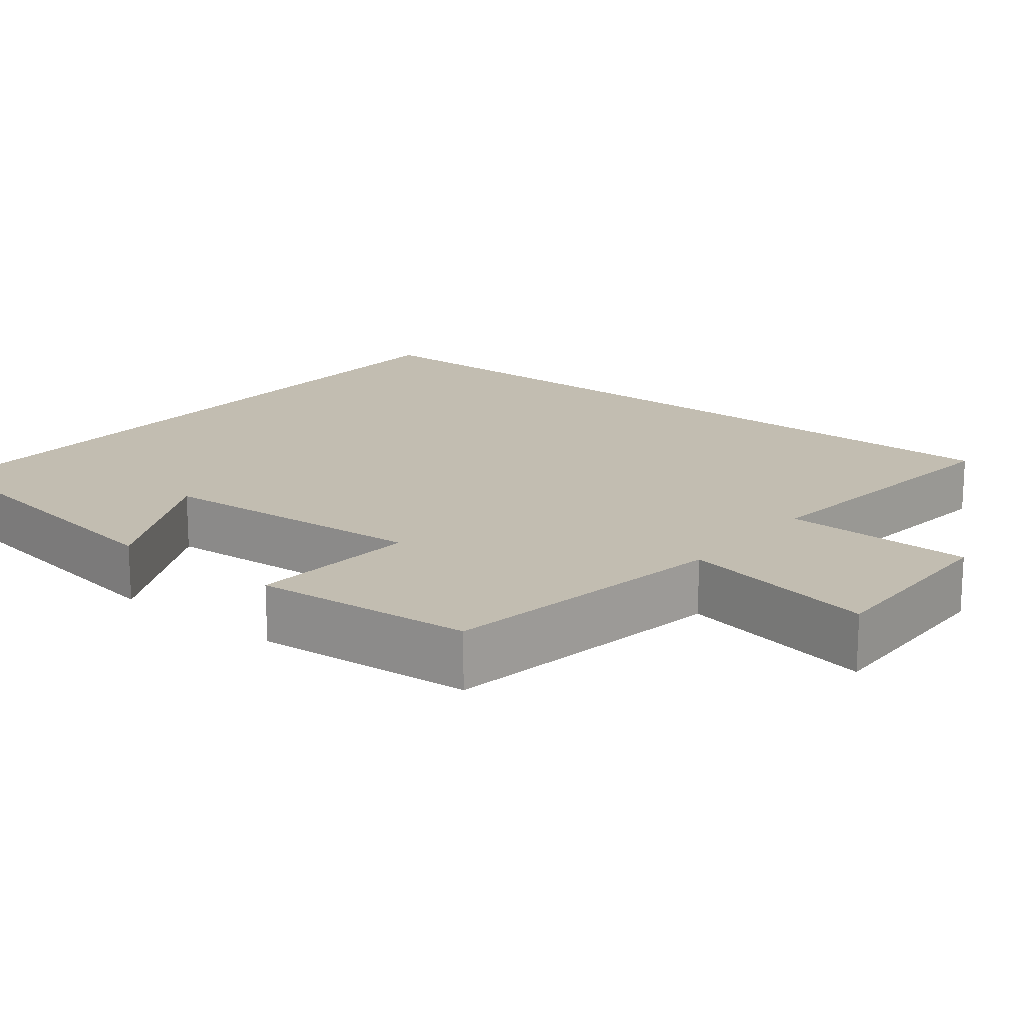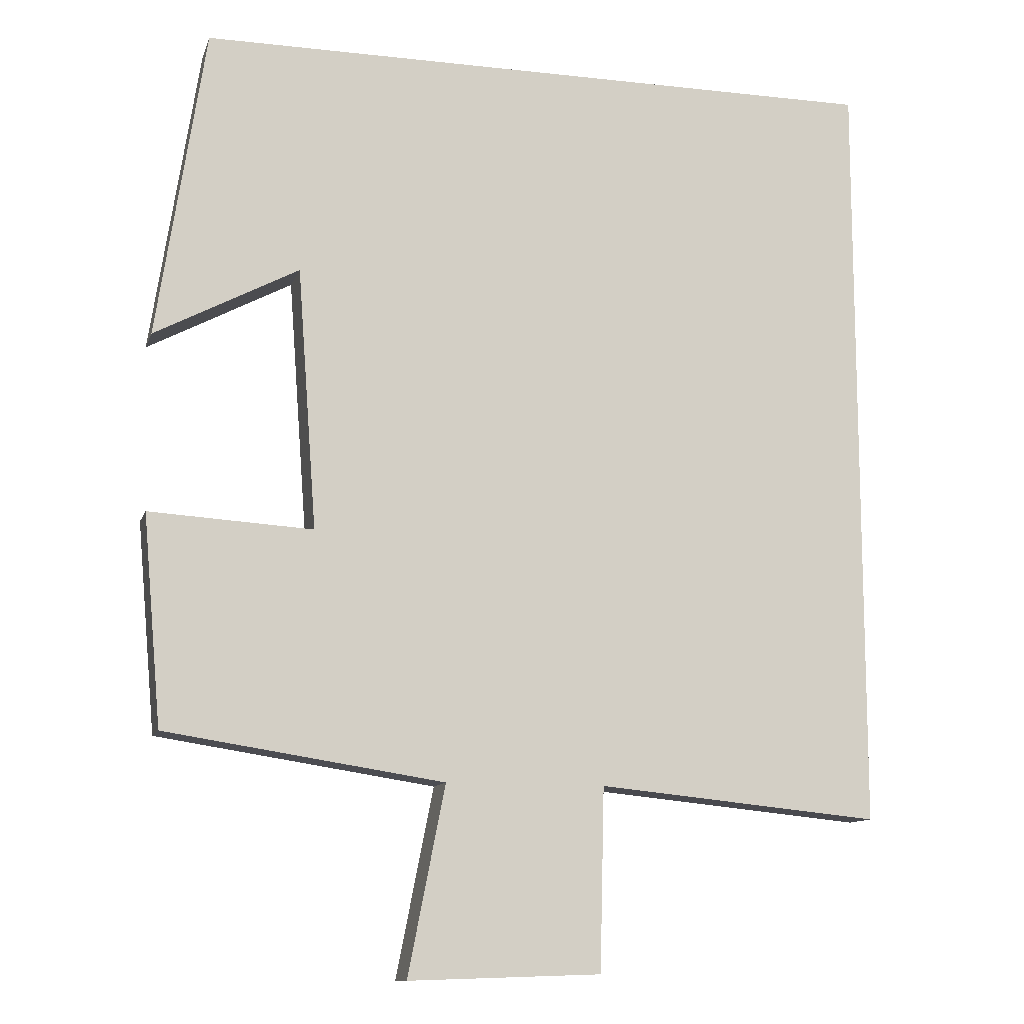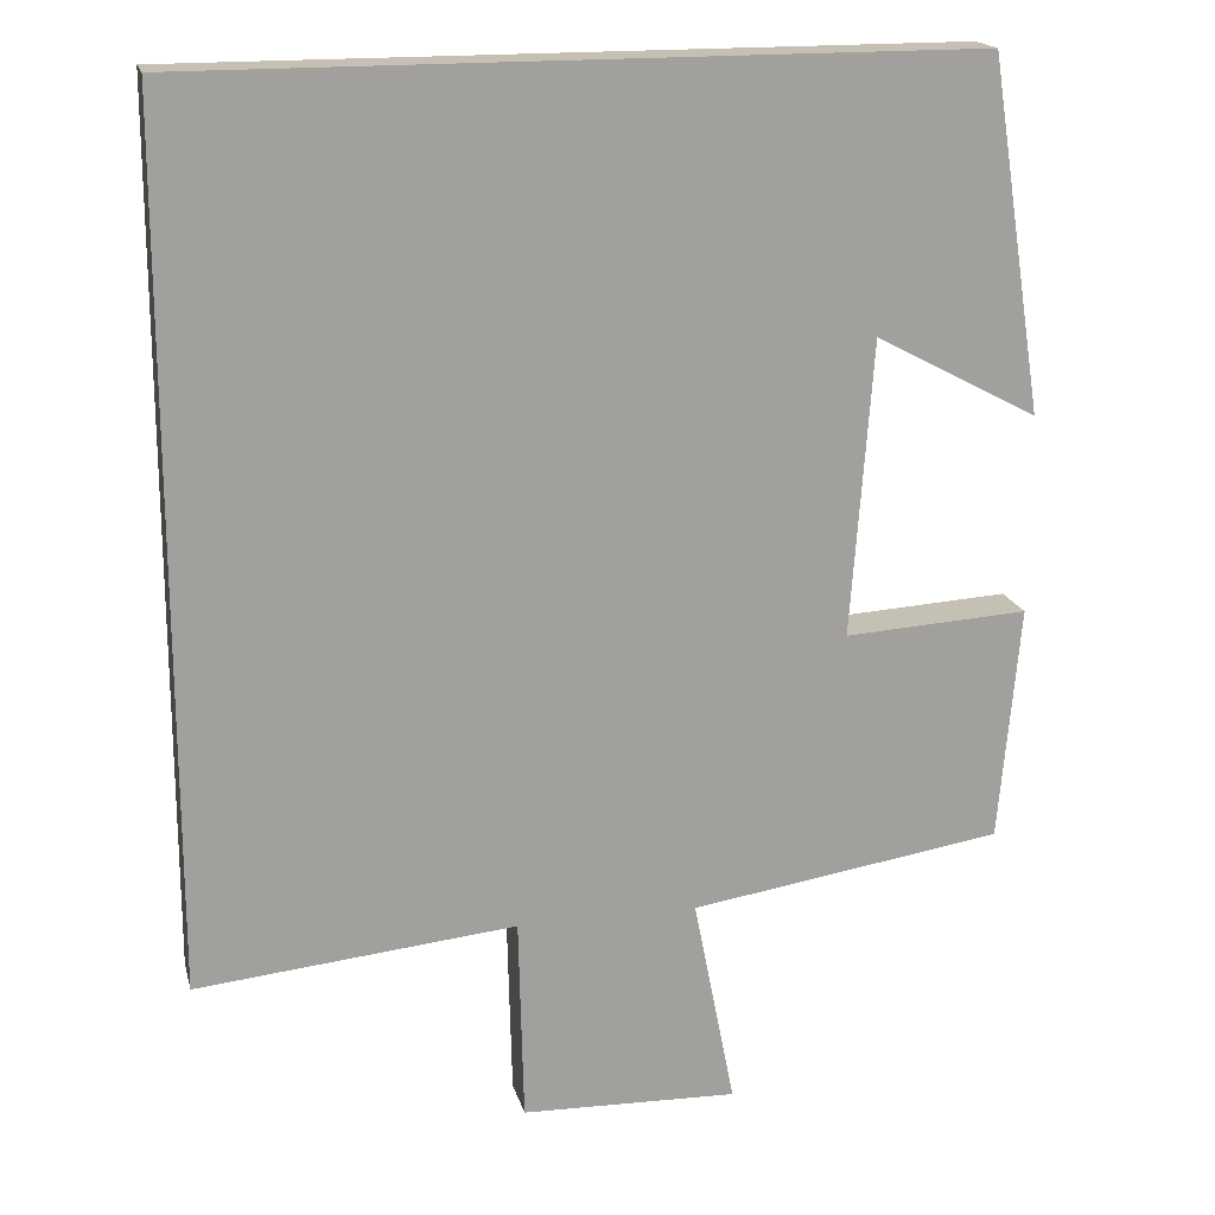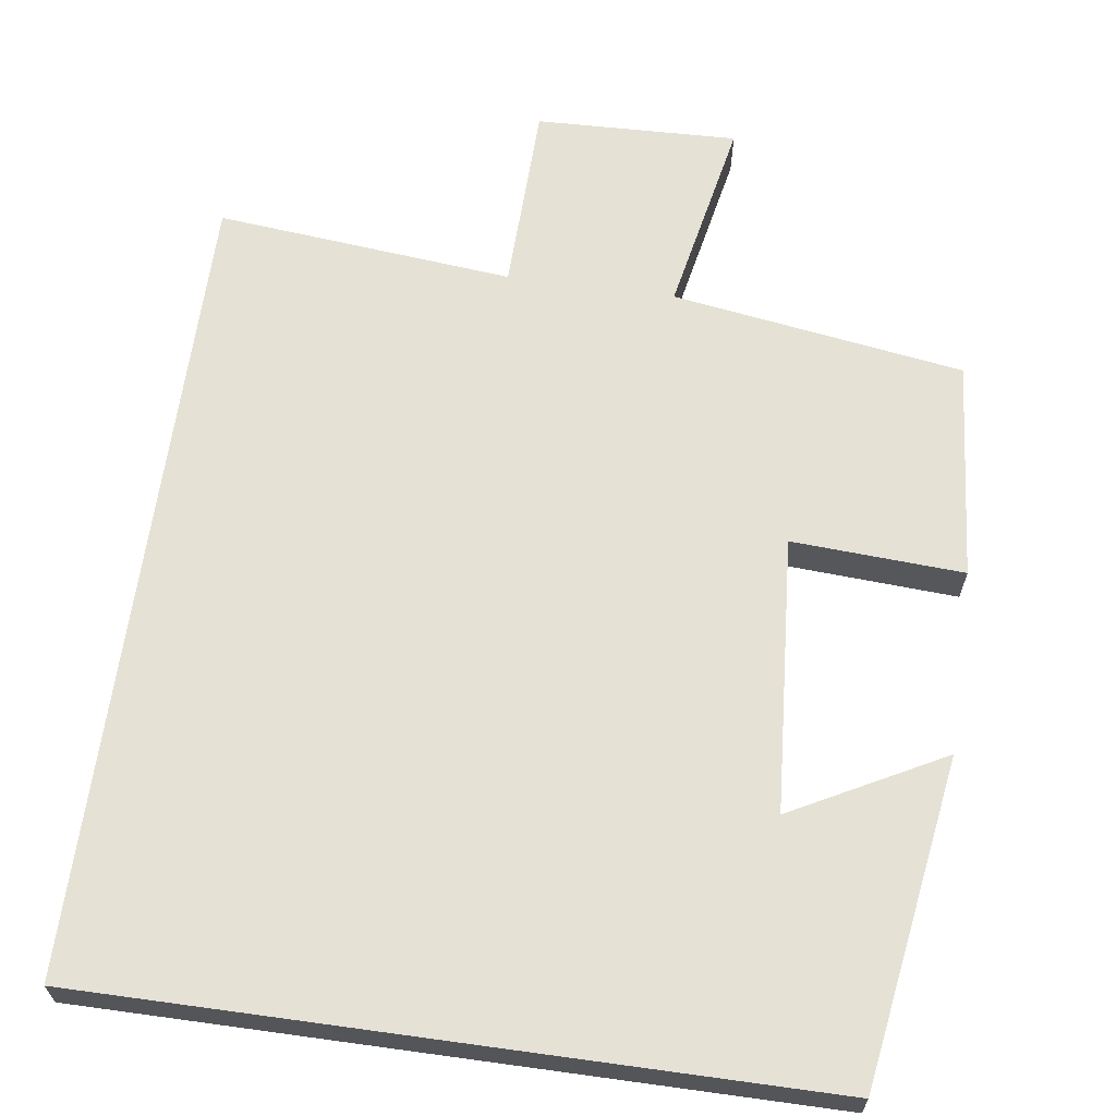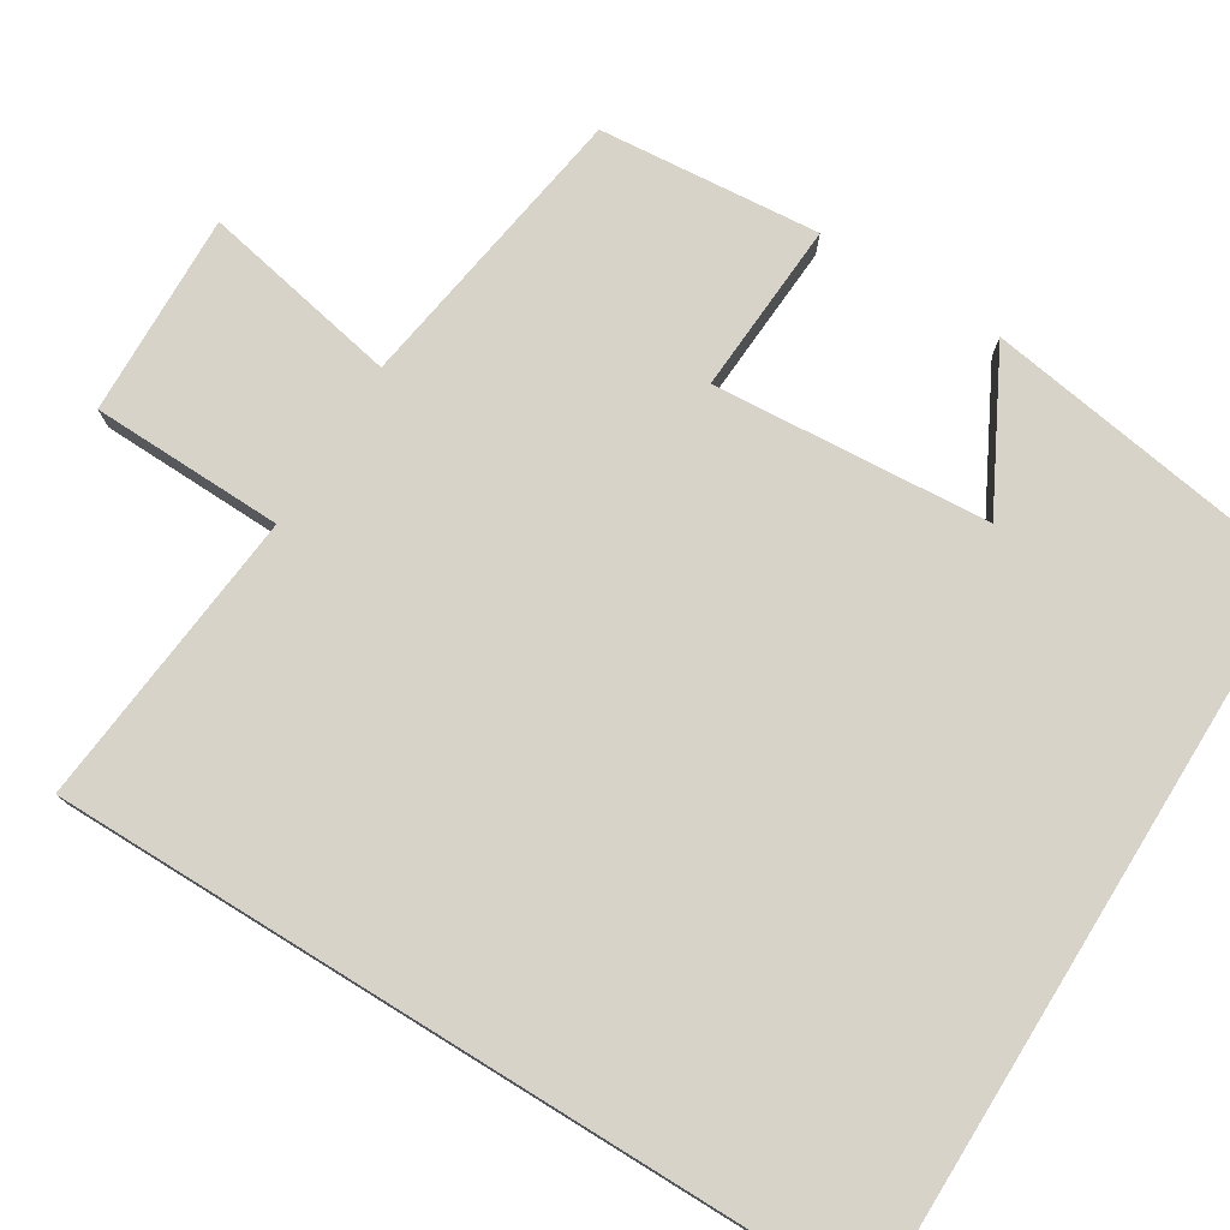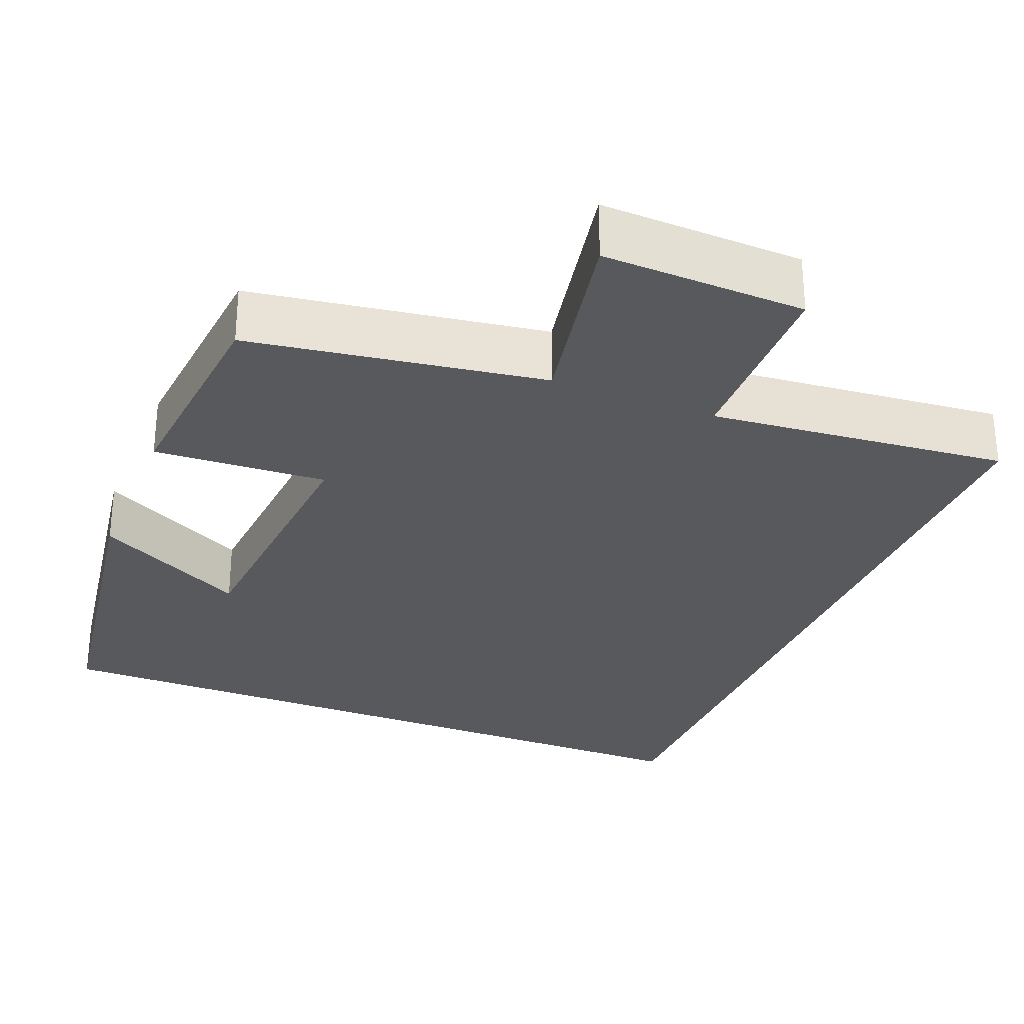
<metadata>
{"format":"obj","ext":"obj","renderer":"f3d","projection":"perspective","resolution":1024,"background":"white","views":[{"elev":17.0,"azim":129.0,"up":"+Y"},{"elev":-11.4,"azim":164.9,"up":"+Z"},{"elev":18.1,"azim":-13.6,"up":"+Z"},{"elev":64.6,"azim":7.9,"up":"+Y"},{"elev":76.8,"azim":-58.3,"up":"+Y"},{"elev":-29.4,"azim":158.0,"up":"+Y"}]}
</metadata>
<code>
v -0.5 0.07 -0.538
v -0.5 0.07 0.5
v 0.435 0.07 0.5
v 0.5 0.07 0.079
v 0.305 0.07 0.182
v 0.279 0.07 -0.172
v 0.5 0.07 -0.159
v 0.475 0.07 -0.442
v 0.099 0.07 -0.5
v 0.149 0.07 -0.754
v -0.111 0.07 -0.746
v -0.117 0.07 -0.5
v -0.5 0 -0.538
v -0.5 0 0.5
v 0.435 0 0.5
v 0.5 0 0.079
v 0.305 0 0.182
v 0.279 0 -0.172
v 0.5 0 -0.159
v 0.475 0 -0.442
v 0.099 0 -0.5
v 0.149 0 -0.754
v -0.111 0 -0.746
v -0.117 0 -0.5
f 9 10 11 12
f 7 8 9 12
f 6 7 12 1
f 5 6 1 2
f 3 4 5
f 2 3 5
f 24 23 22 21
f 24 21 20 19
f 13 24 19 18
f 14 13 18 17
f 17 16 15
f 17 15 14
f 1 13 14 2
f 2 14 15 3
f 3 15 16 4
f 4 16 17 5
f 5 17 18 6
f 6 18 19 7
f 7 19 20 8
f 8 20 21 9
f 9 21 22 10
f 10 22 23 11
f 11 23 24 12
f 12 24 13 1

</code>
